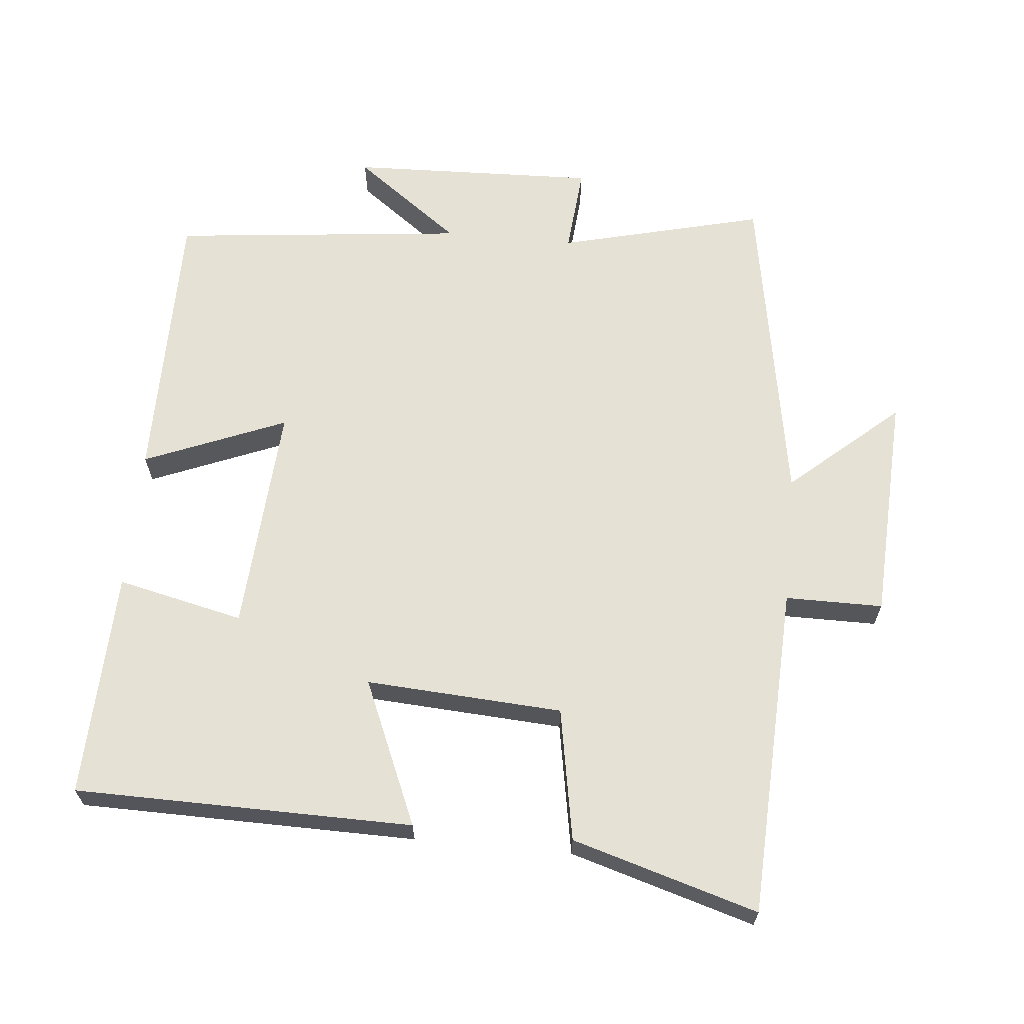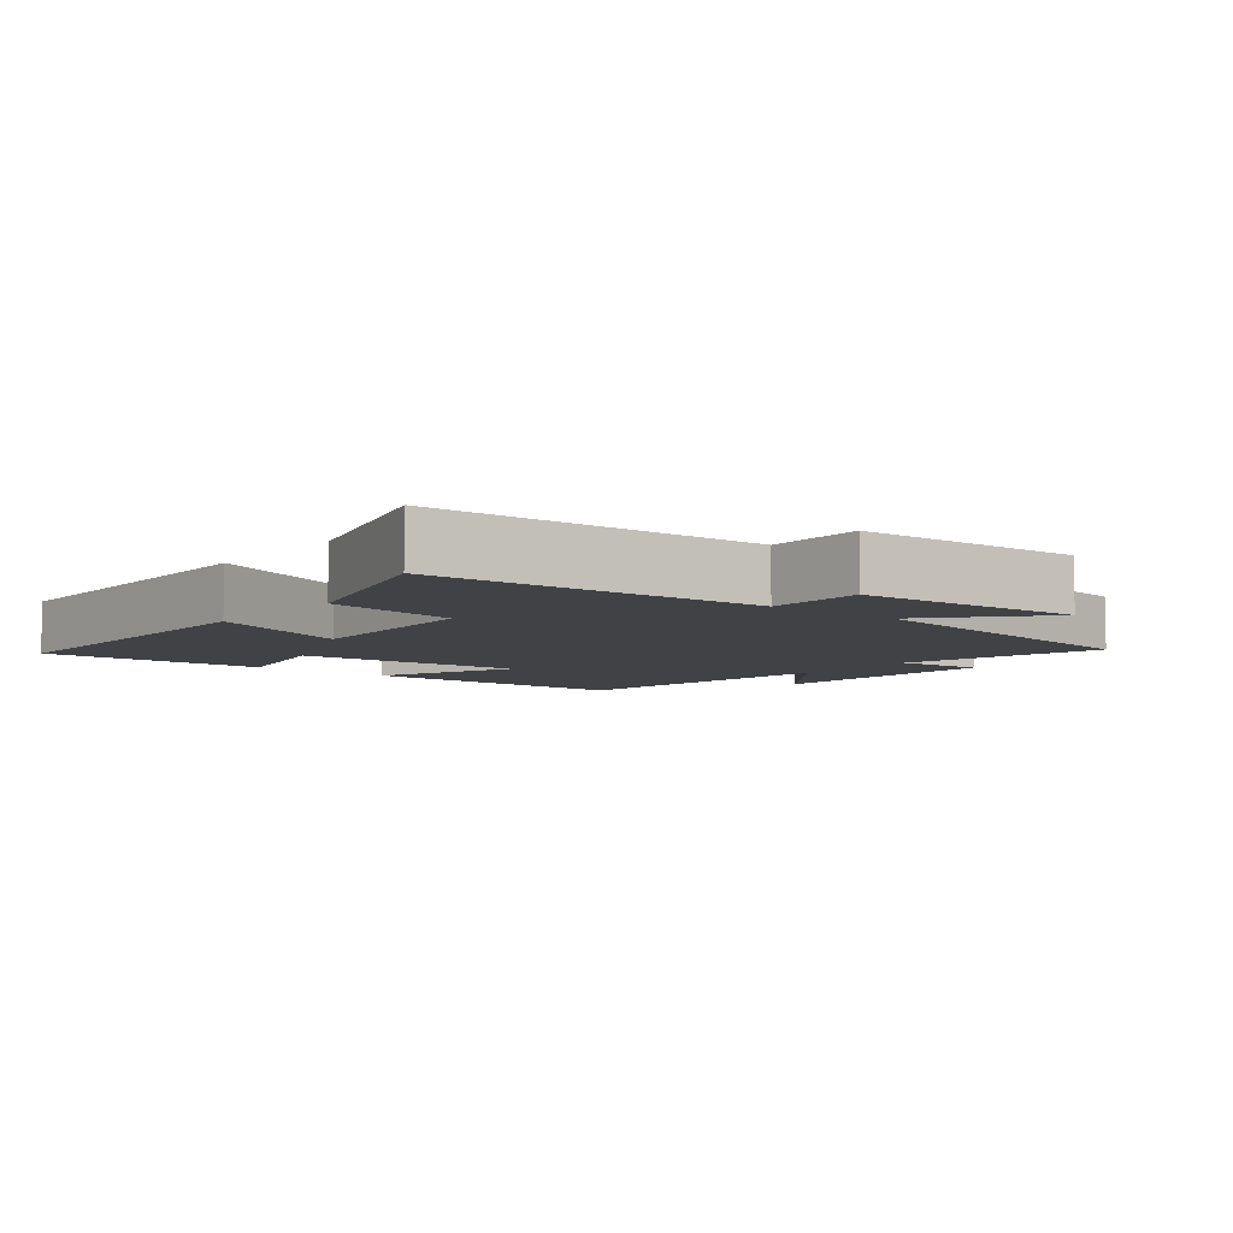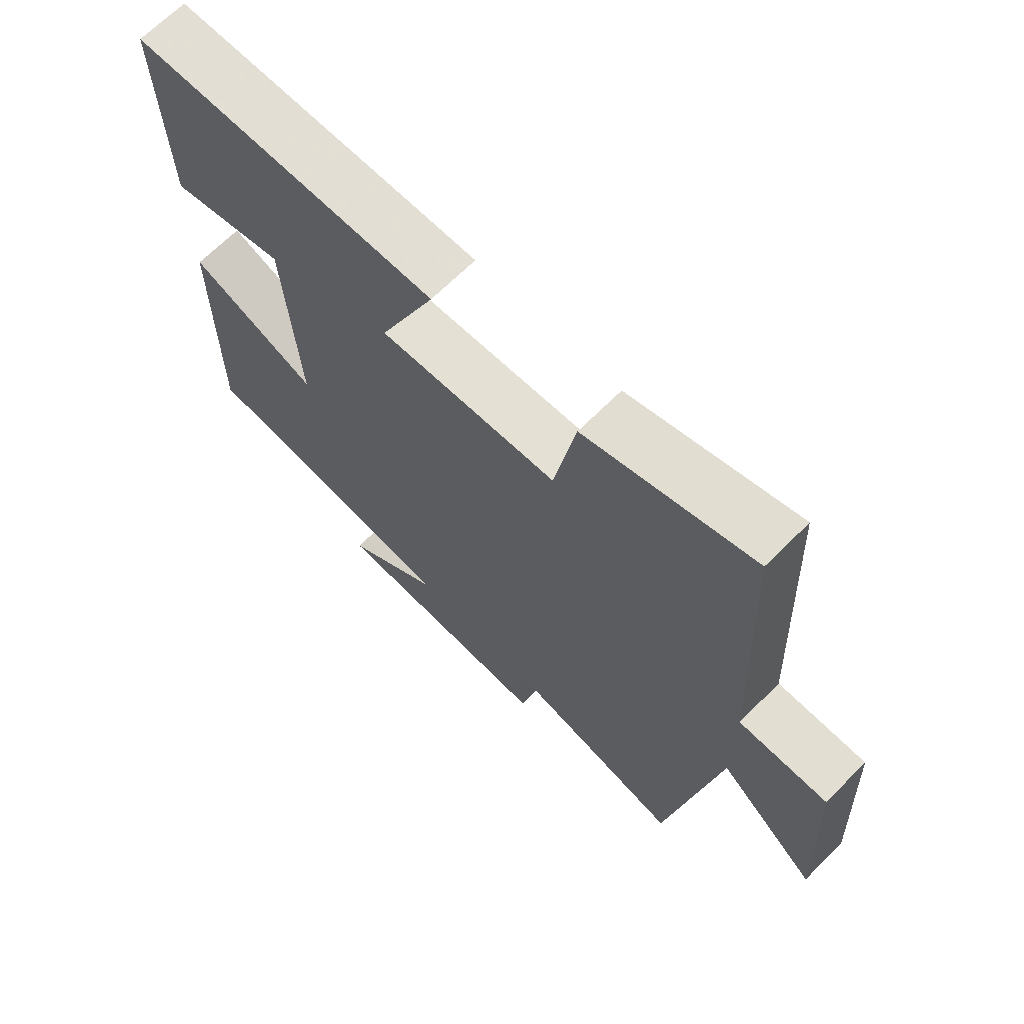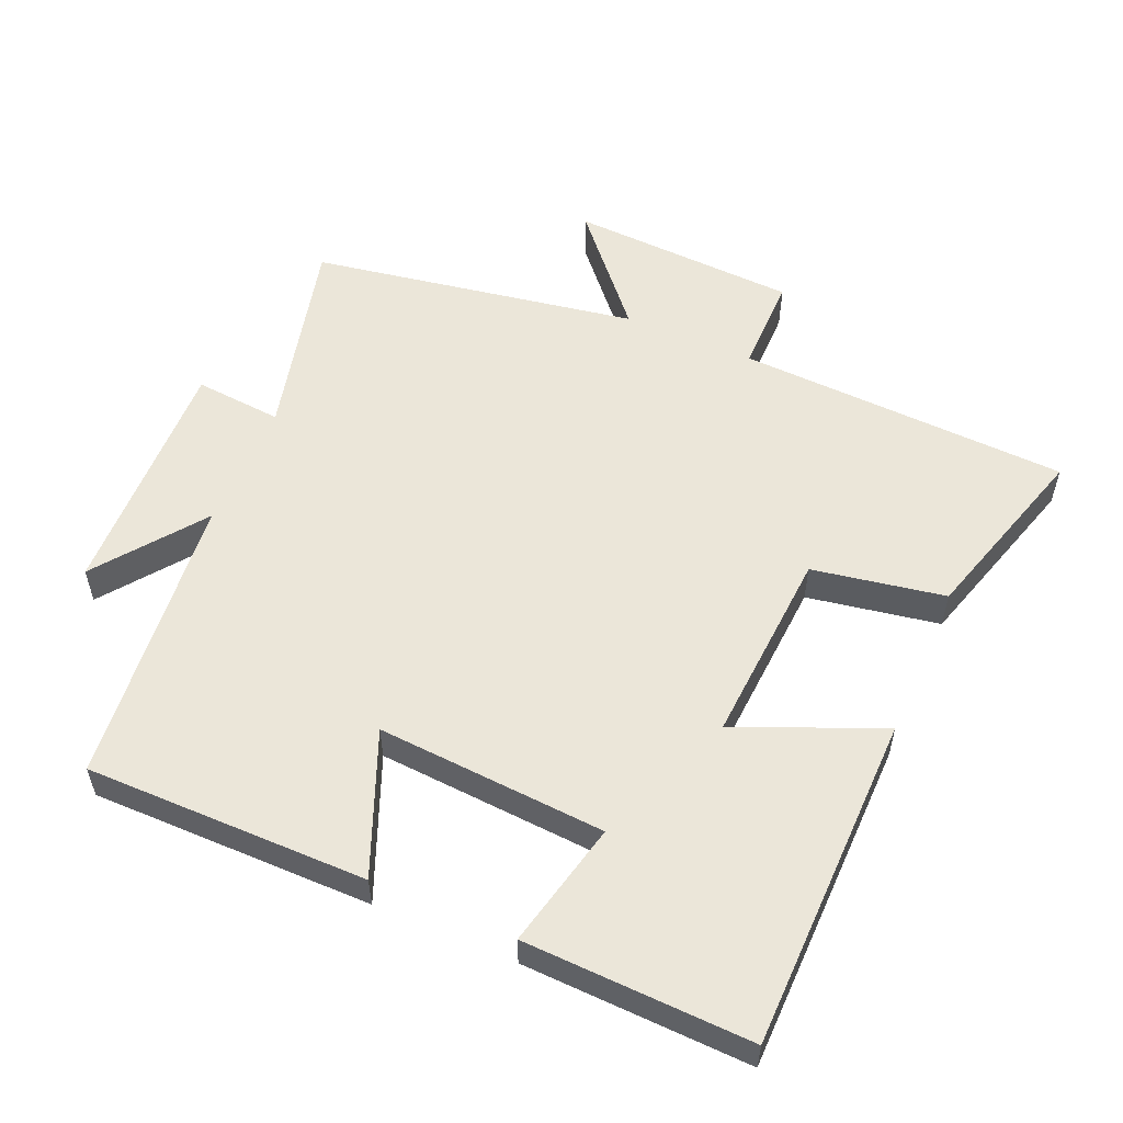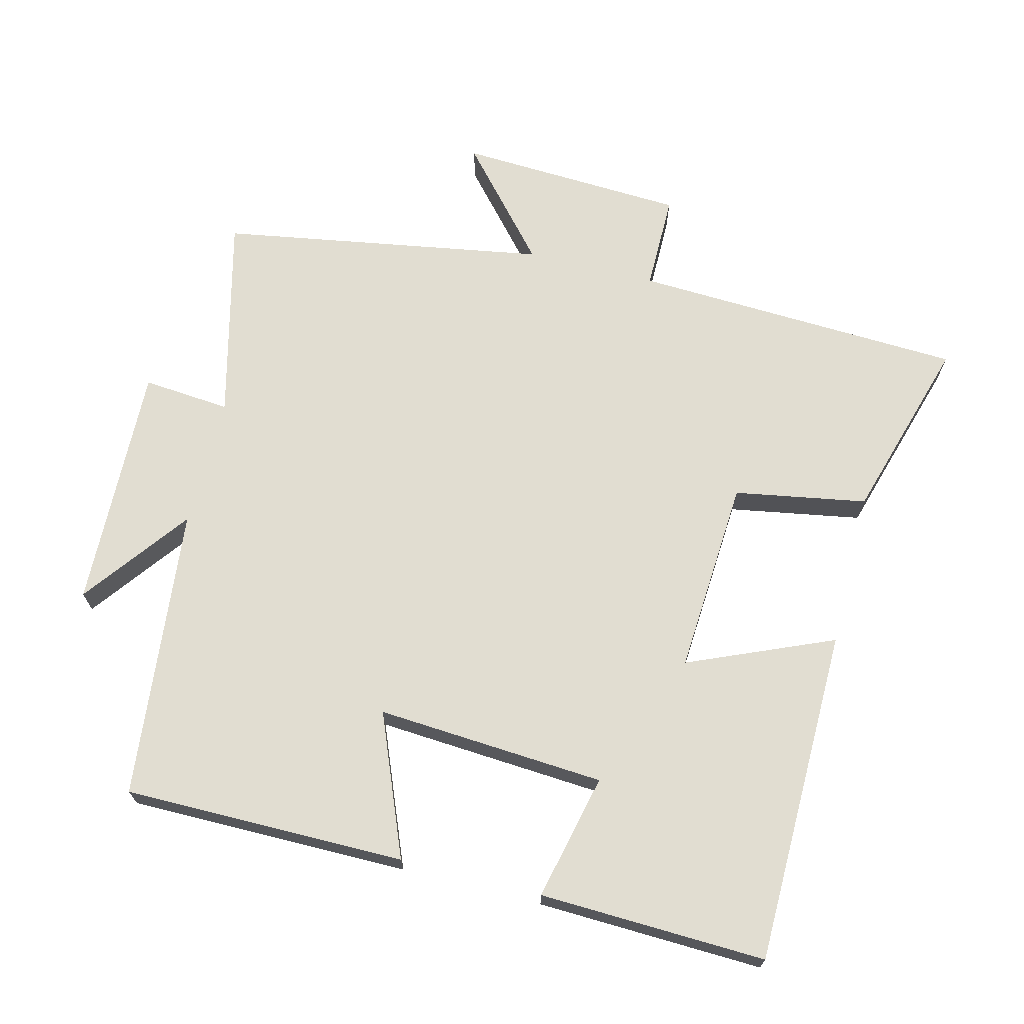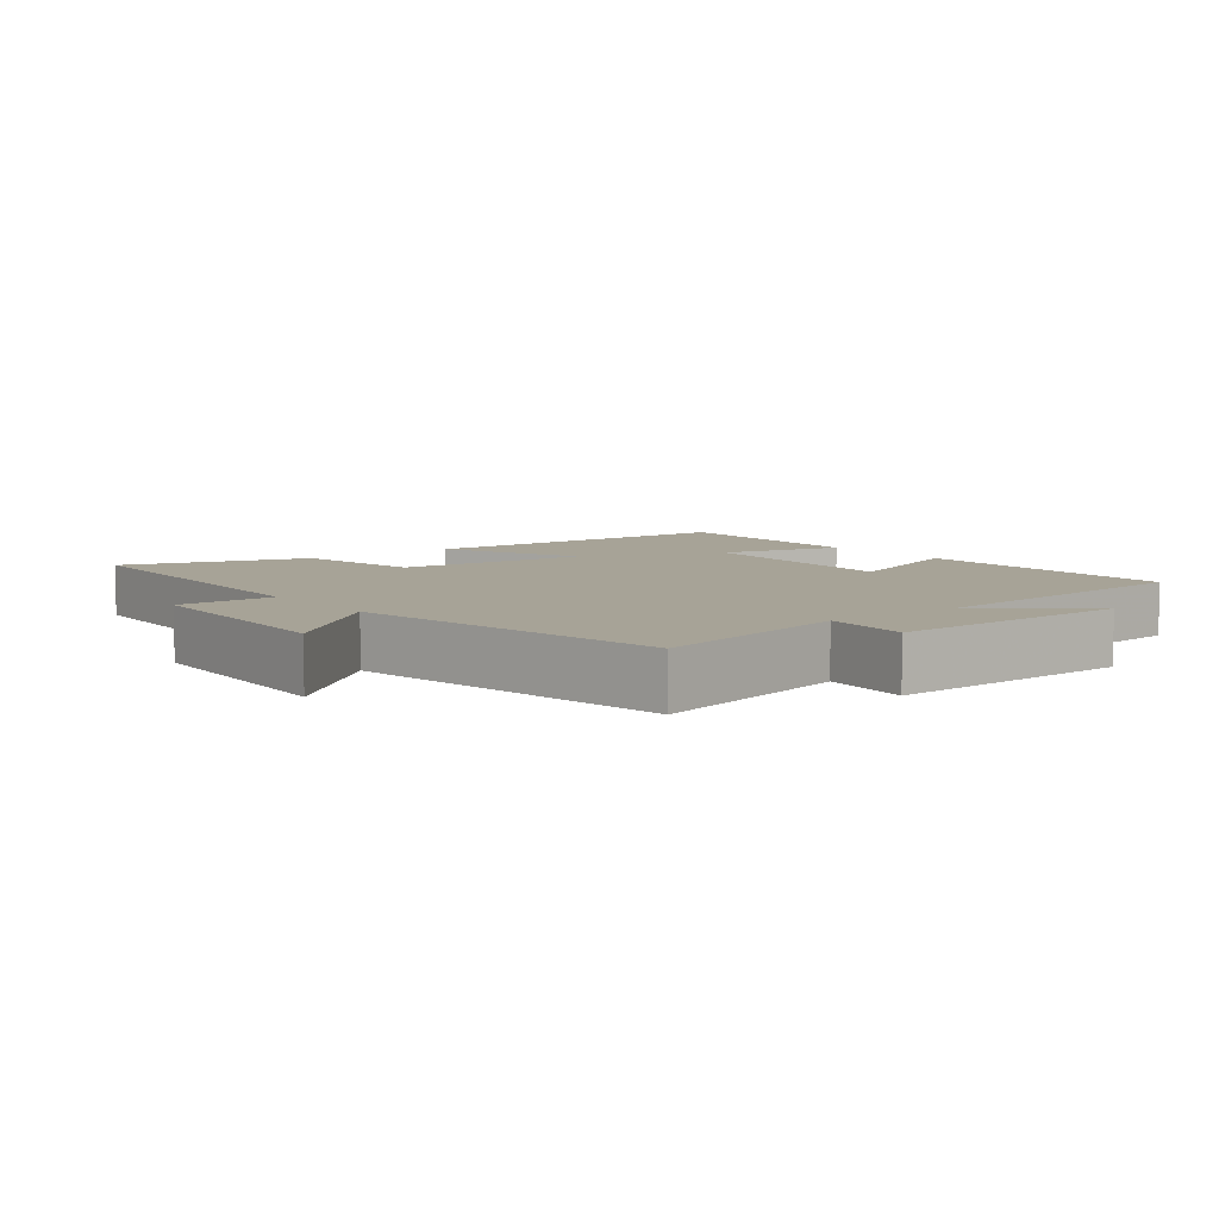
<metadata>
{"format":"obj","ext":"obj","renderer":"f3d","projection":"perspective","resolution":1024,"background":"white","views":[{"elev":64.7,"azim":5.4,"up":"+Y"},{"elev":-6.5,"azim":51.1,"up":"+Y"},{"elev":67.5,"azim":45.0,"up":"+Z"},{"elev":55.2,"azim":-66.6,"up":"+Y"},{"elev":68.8,"azim":-75.8,"up":"+Y"},{"elev":6.7,"azim":142.5,"up":"+Y"}]}
</metadata>
<code>
v -0.501 0.07 -0.455
v -0.5 0.07 -0.044
v -0.294 0.07 -0.128
v -0.316 0.07 0.206
v -0.5 0.07 0.164
v -0.511 0.07 0.494
v -0.02 0.07 0.5
v -0.11 0.07 0.289
v 0.176 0.07 0.307
v 0.21 0.07 0.5
v 0.479 0.07 0.58
v 0.5 0.07 0.096
v 0.642 0.07 0.096
v 0.658 0.07 -0.236
v 0.5 0.07 -0.098
v 0.419 0.07 -0.574
v 0.121 0.07 -0.5
v 0.132 0.07 -0.628
v -0.228 0.07 -0.616
v -0.073 0.07 -0.5
v -0.501 0 -0.455
v -0.5 0 -0.044
v -0.294 0 -0.128
v -0.316 0 0.206
v -0.5 0 0.164
v -0.511 0 0.494
v -0.02 0 0.5
v -0.11 0 0.289
v 0.176 0 0.307
v 0.21 0 0.5
v 0.479 0 0.58
v 0.5 0 0.096
v 0.642 0 0.096
v 0.658 0 -0.236
v 0.5 0 -0.098
v 0.419 0 -0.574
v 0.121 0 -0.5
v 0.132 0 -0.628
v -0.228 0 -0.616
v -0.073 0 -0.5
f 17 18 19 20
f 1 2 3
f 20 1 3
f 17 20 3
f 17 3 4
f 16 17 4
f 15 16 4
f 12 13 14 15
f 11 12 15
f 10 11 15
f 9 10 15
f 8 9 15 4
f 6 7 8
f 5 6 8
f 4 5 8
f 40 39 38 37
f 23 22 21
f 23 21 40
f 23 40 37
f 24 23 37
f 24 37 36
f 24 36 35
f 35 34 33 32
f 35 32 31
f 35 31 30
f 35 30 29
f 24 35 29 28
f 28 27 26
f 28 26 25
f 28 25 24
f 1 21 22 2
f 2 22 23 3
f 3 23 24 4
f 4 24 25 5
f 5 25 26 6
f 6 26 27 7
f 7 27 28 8
f 8 28 29 9
f 9 29 30 10
f 10 30 31 11
f 11 31 32 12
f 12 32 33 13
f 13 33 34 14
f 14 34 35 15
f 15 35 36 16
f 16 36 37 17
f 17 37 38 18
f 18 38 39 19
f 19 39 40 20
f 20 40 21 1

</code>
